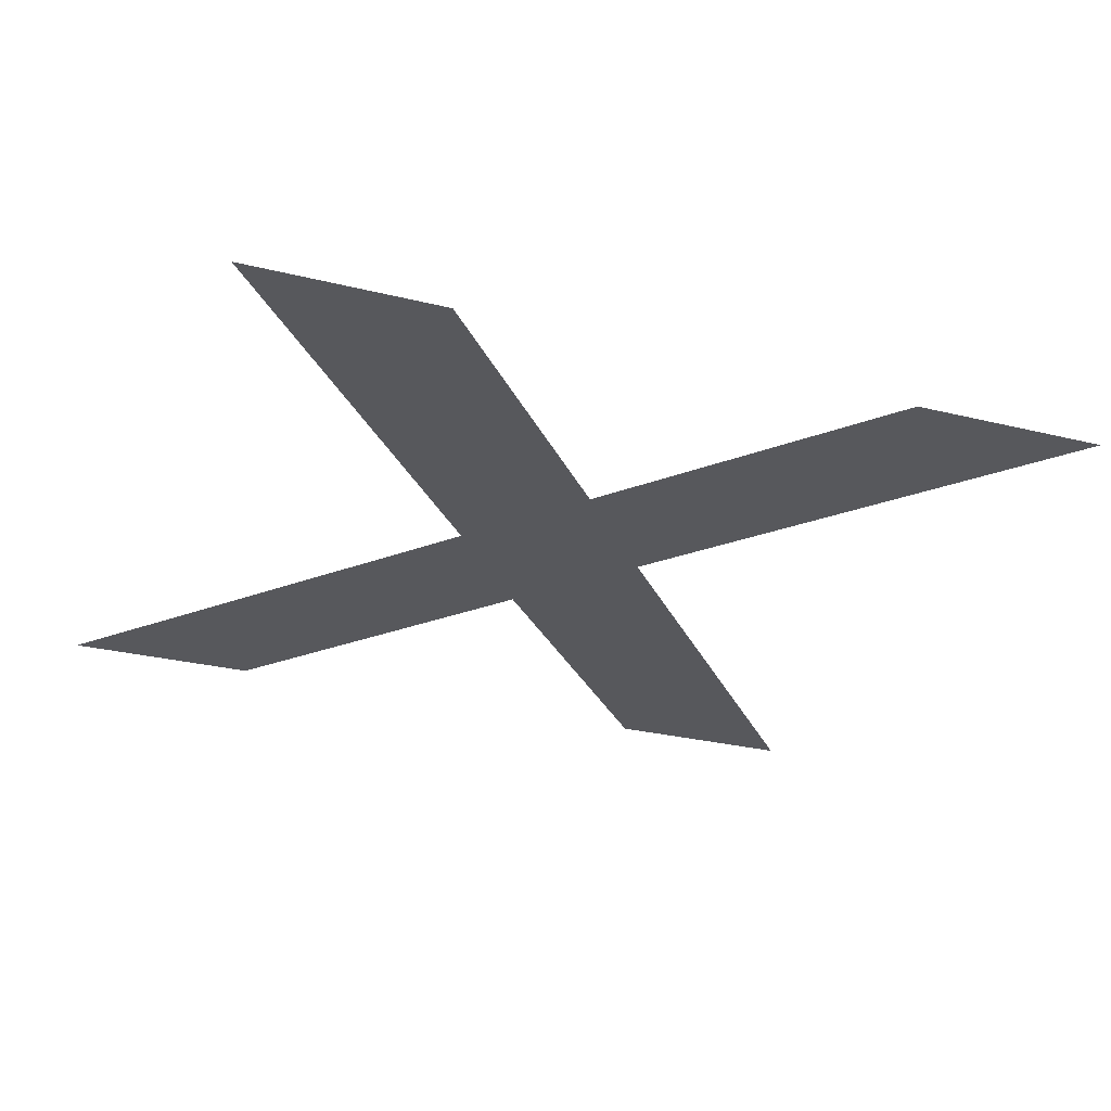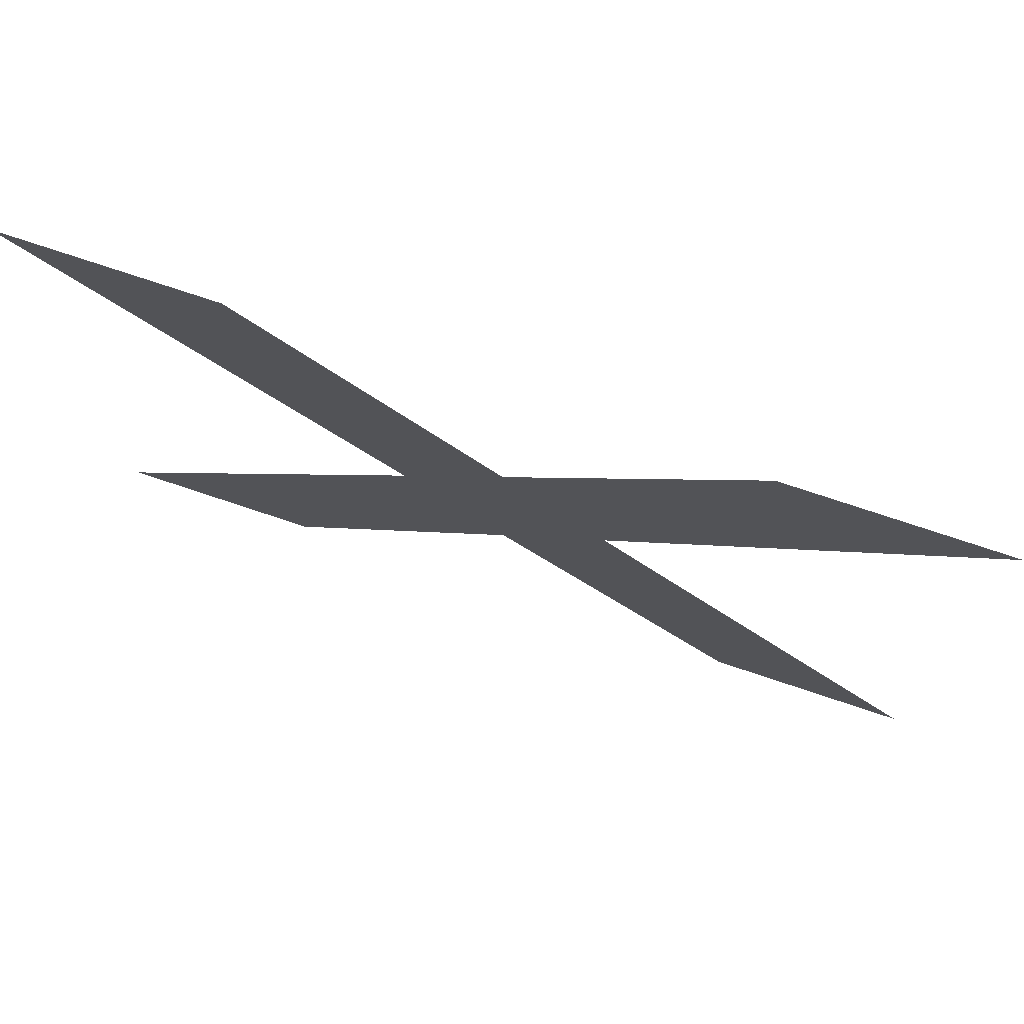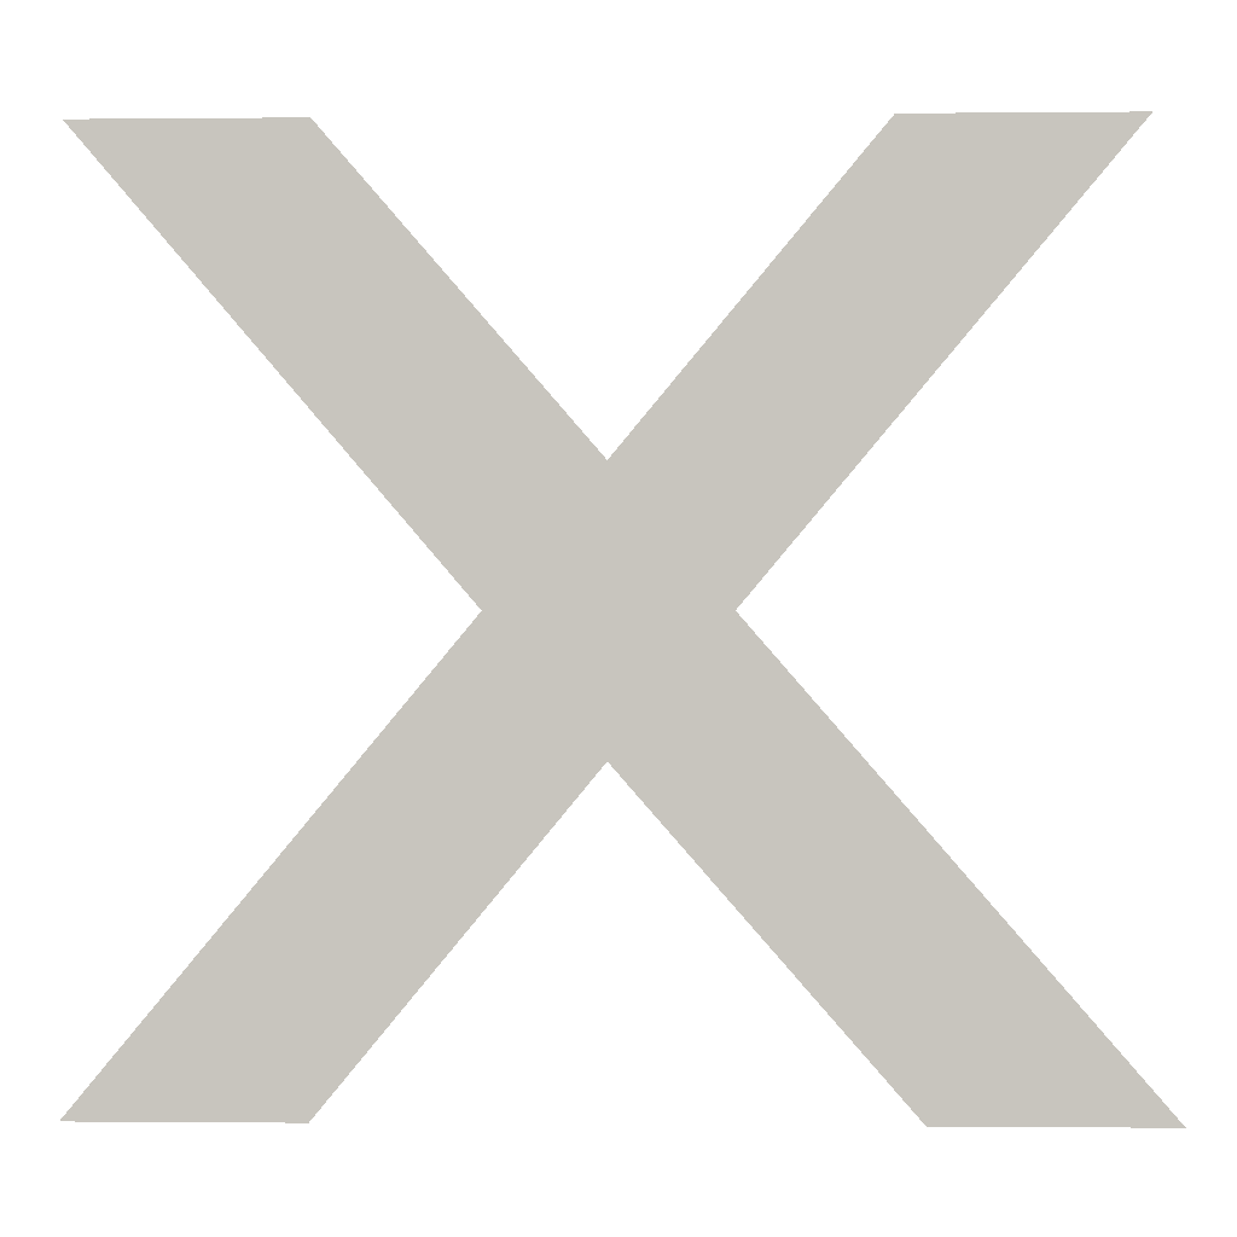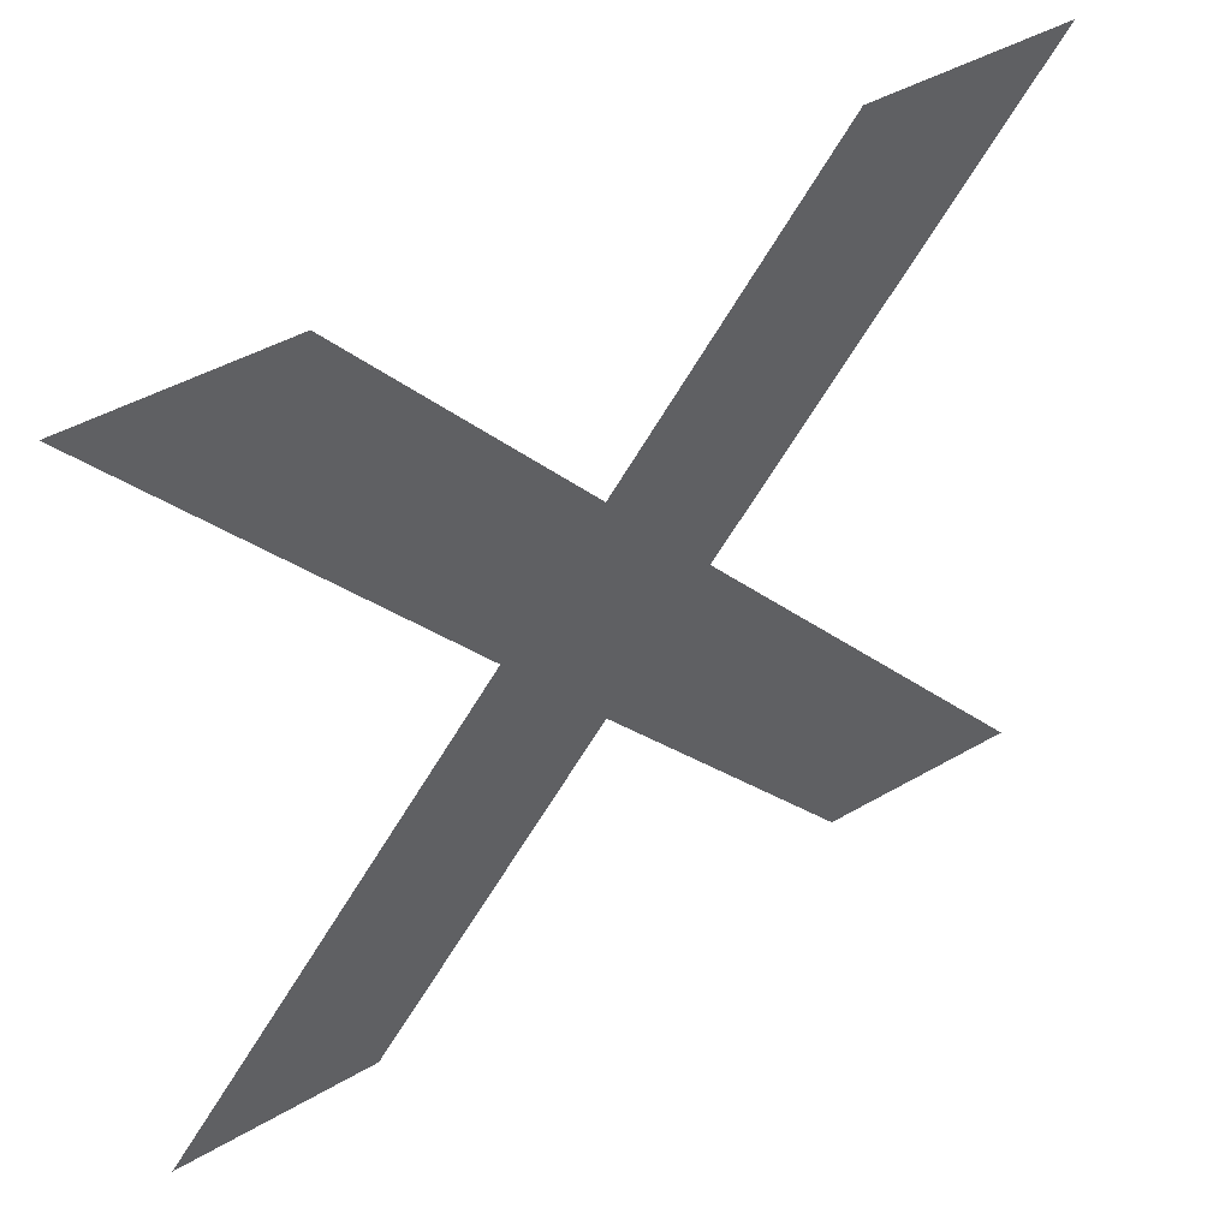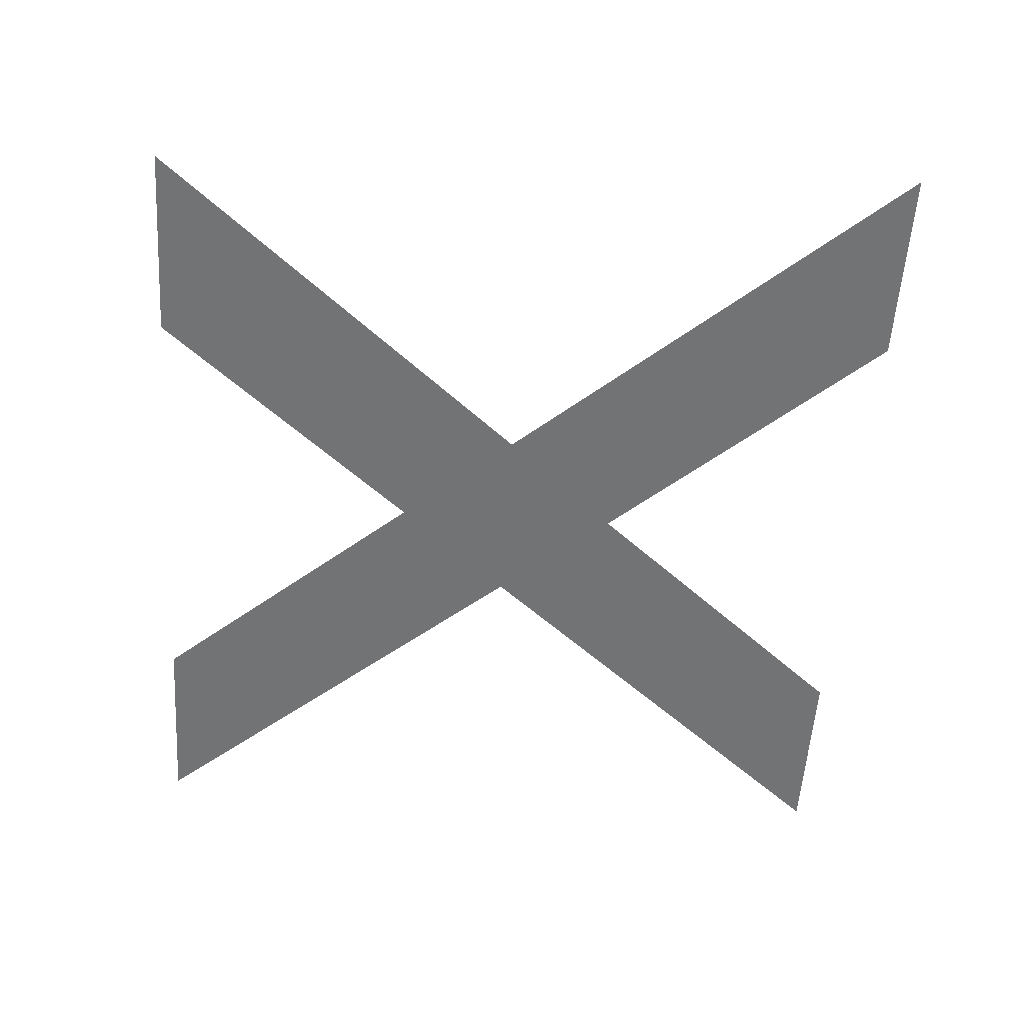
<metadata>
{"format":"obj","ext":"obj","renderer":"f3d","projection":"perspective","resolution":1024,"background":"white","views":[{"elev":-28.4,"azim":159.6,"up":"+Z"},{"elev":76.7,"azim":-161.6,"up":"+Y"},{"elev":-1.0,"azim":-177.9,"up":"+Y"},{"elev":44.2,"azim":145.7,"up":"+Y"},{"elev":-55.7,"azim":-93.8,"up":"+Z"}]}
</metadata>
<code>
o Text.001_Text
v -0.487 0.449 0
v -0.373 0.449 0
v -0.245 0.295 0
v -0.112 0.449 -0
v -0 0.449 -0
v -0.189 0.228 0
v 0 0 0
v -0.112 0 0
v -0.245 0.161 0
v -0.386 0 0
v -0.5 0 0
v -0.302 0.228 0
f 6 4 5
f 6 3 4
f 3 1 2
f 3 12 1
f 6 12 3
f 7 12 6
f 7 9 12
f 9 11 12
f 7 8 9
f 10 11 9

</code>
